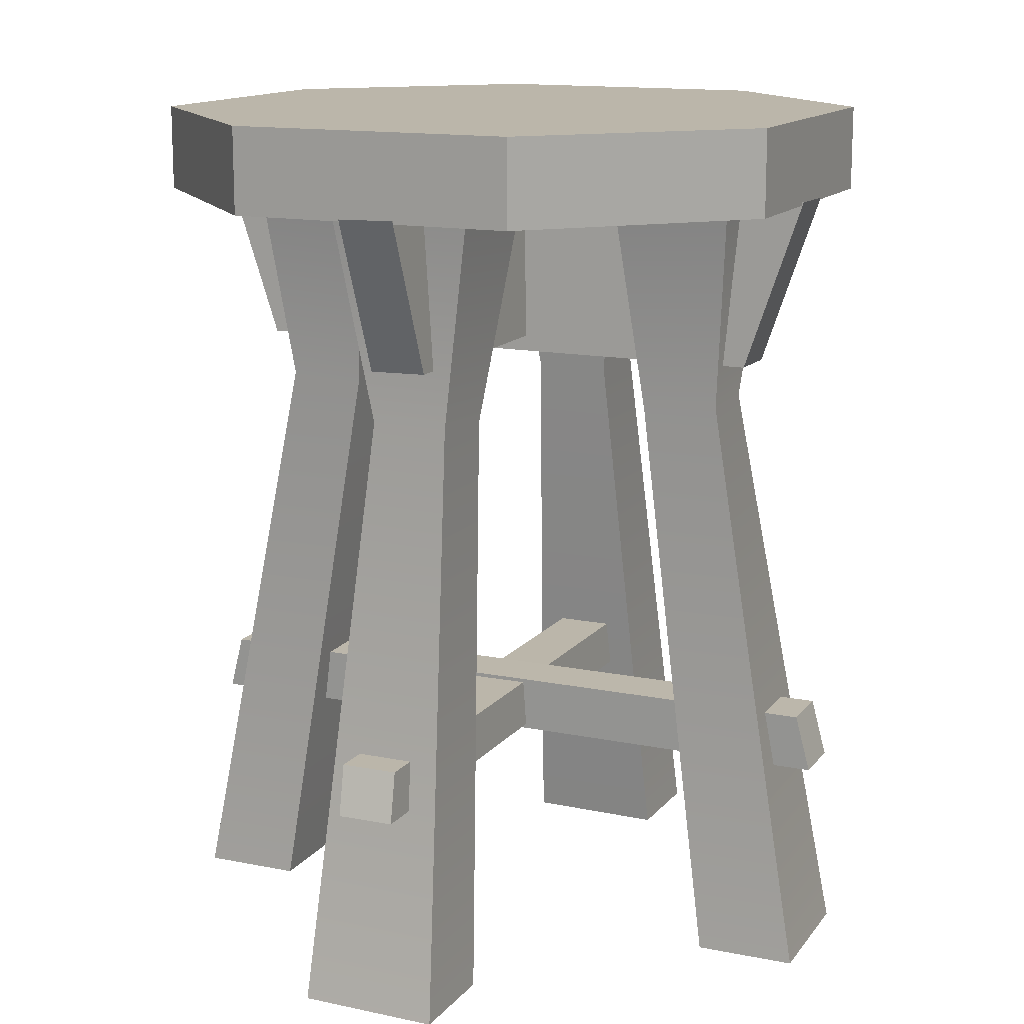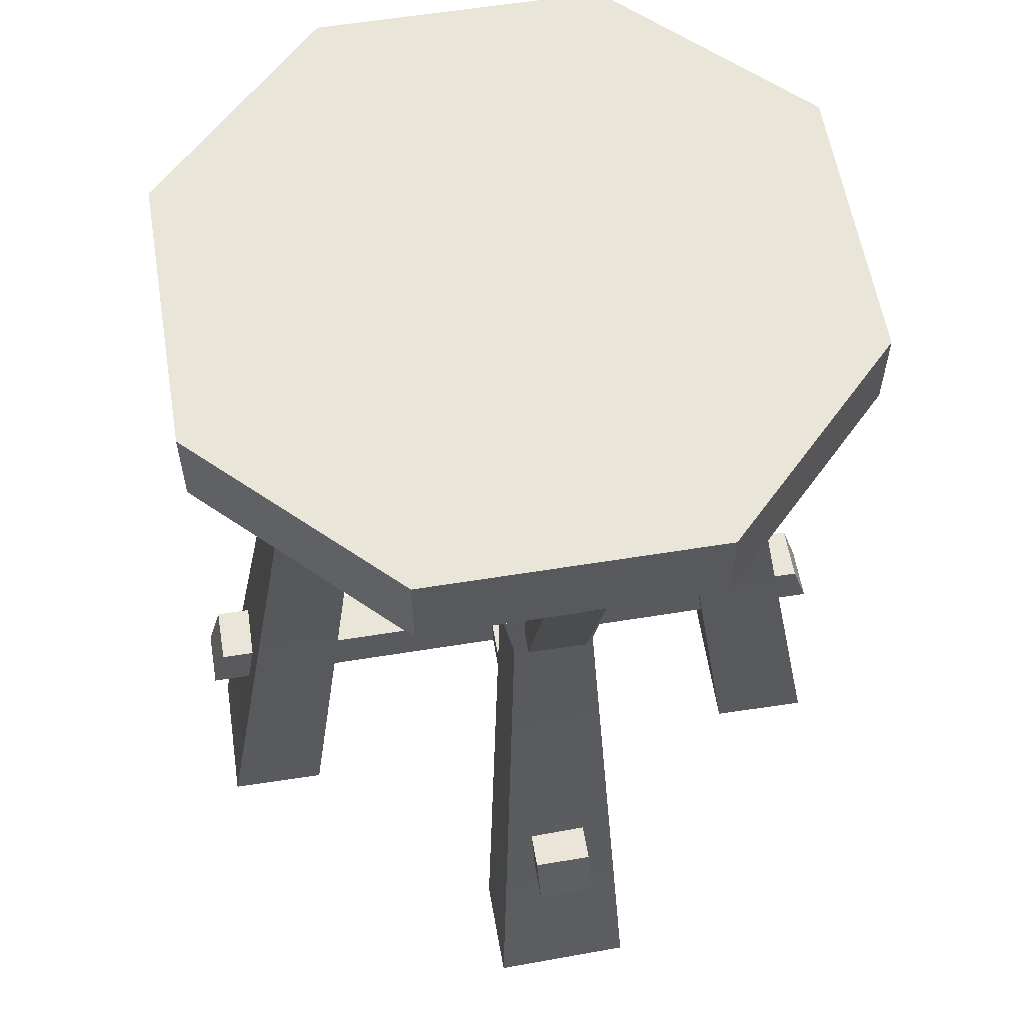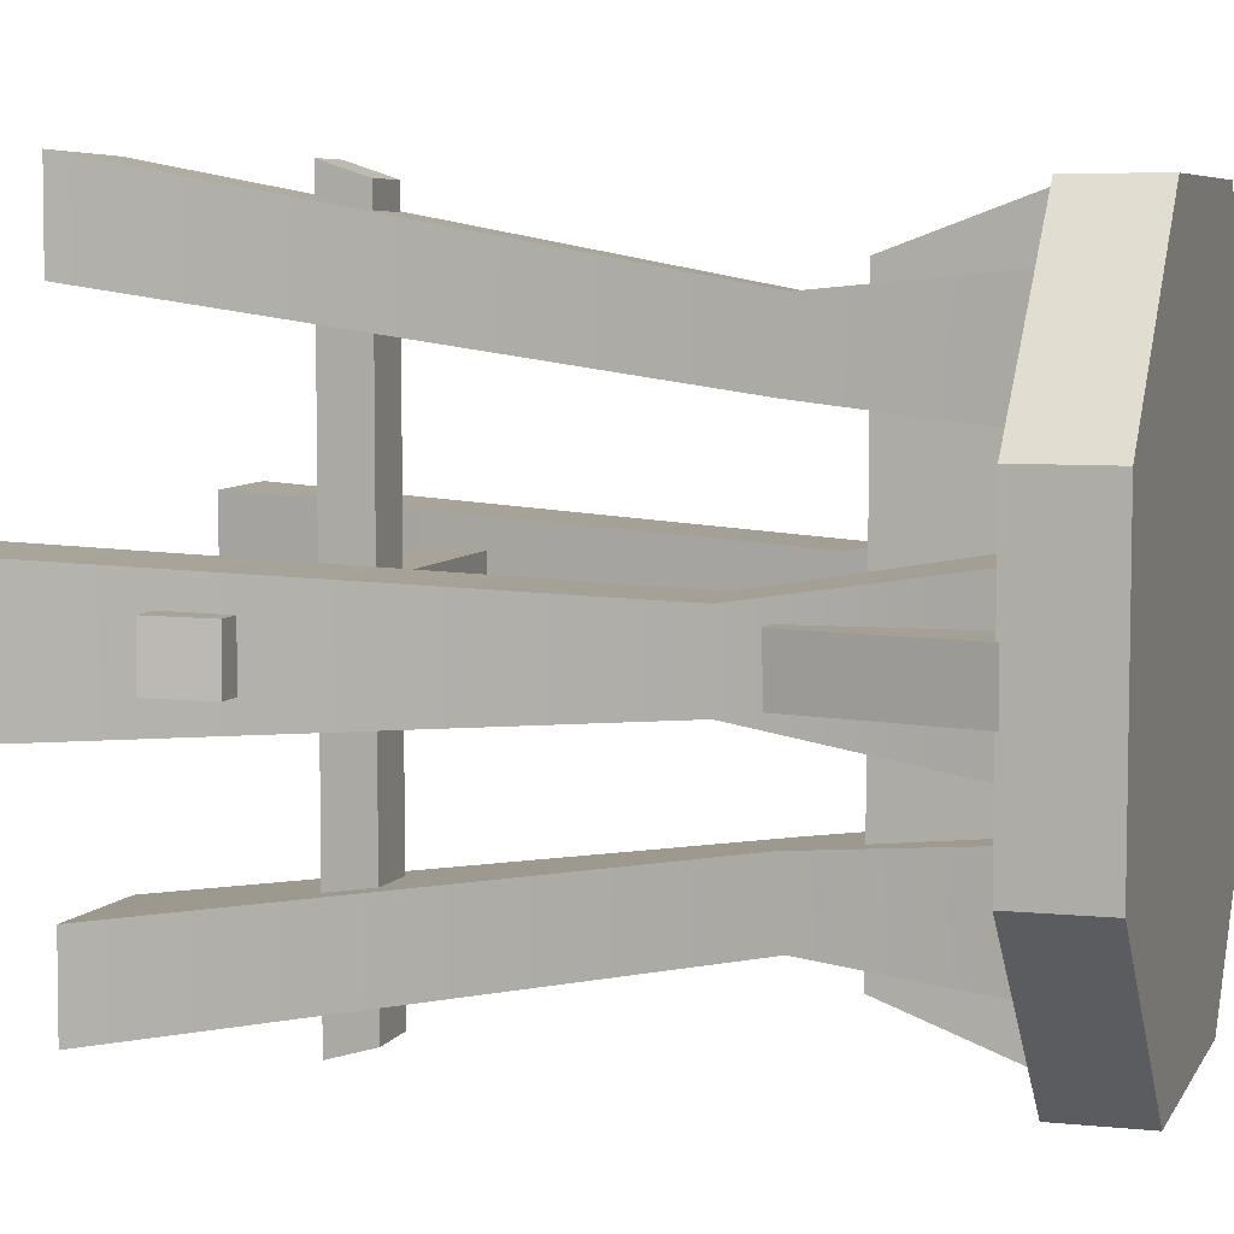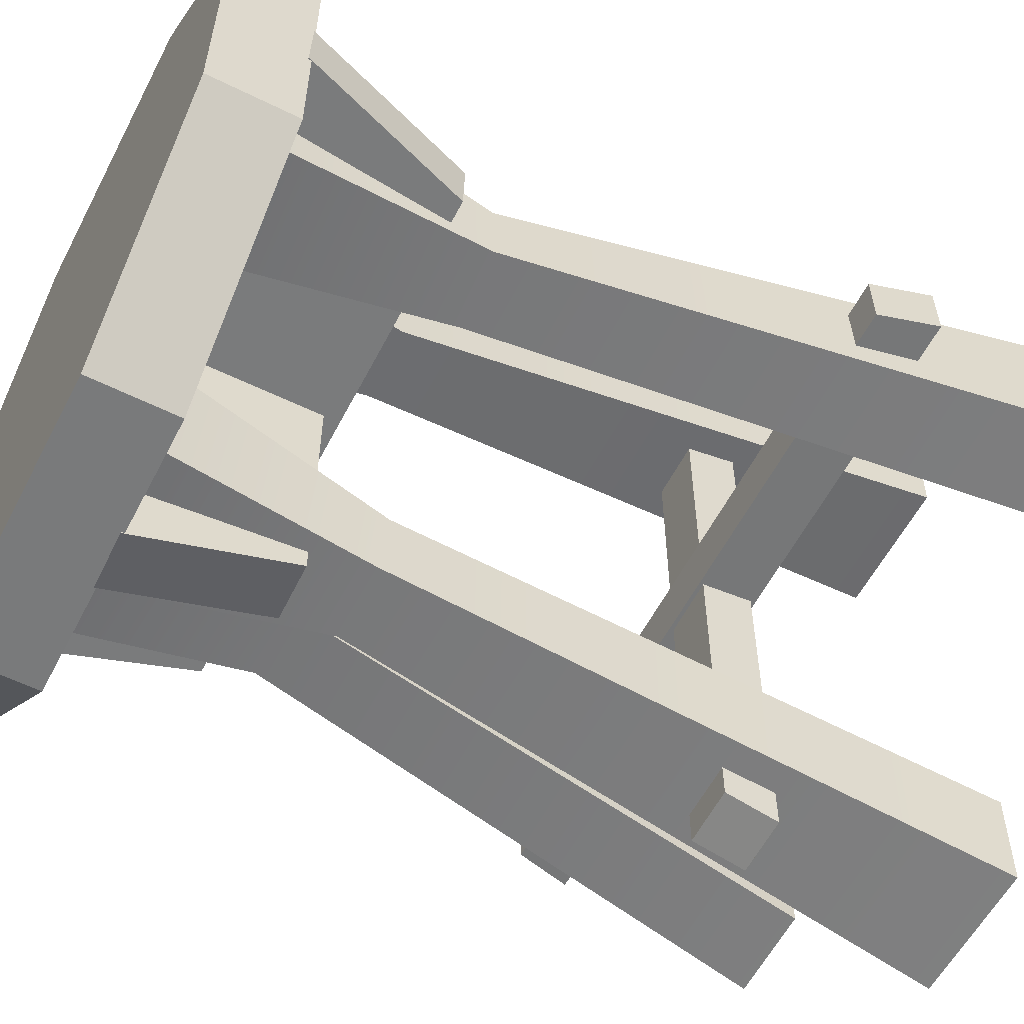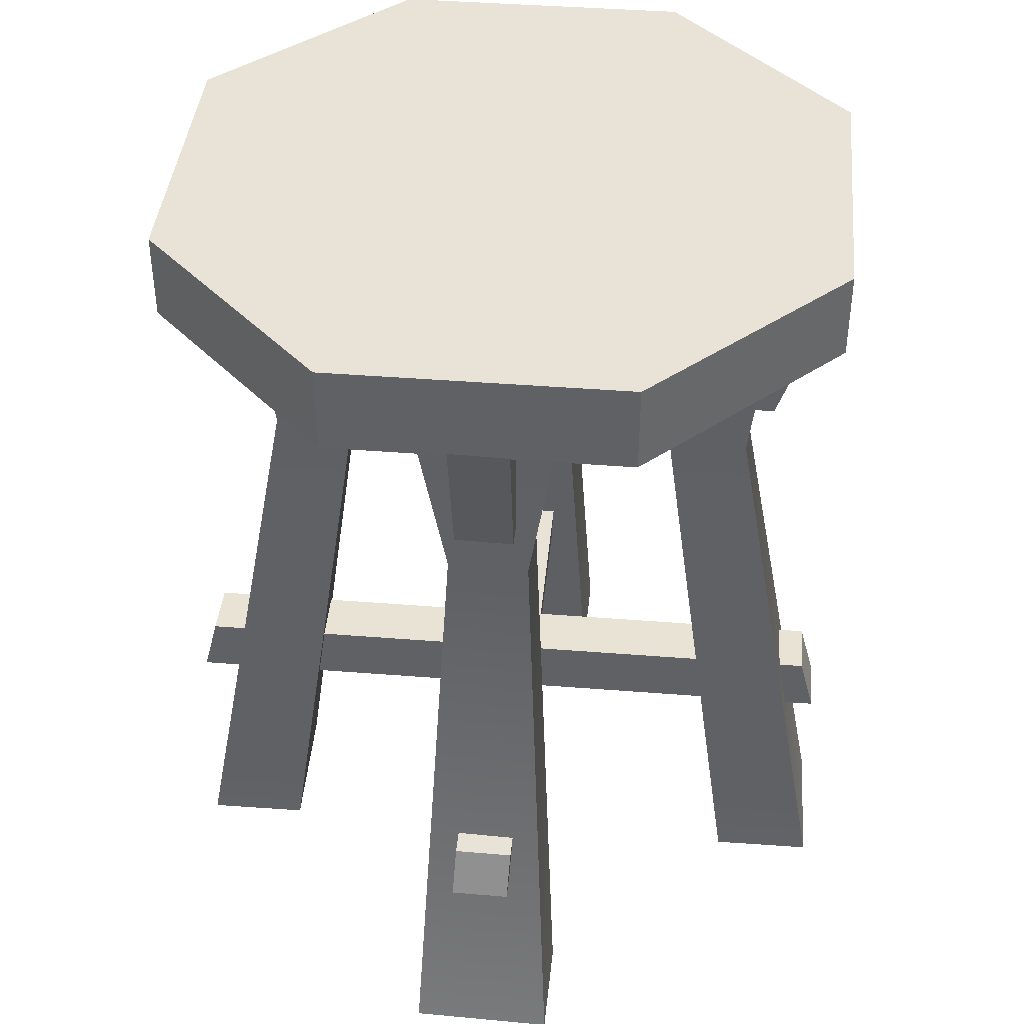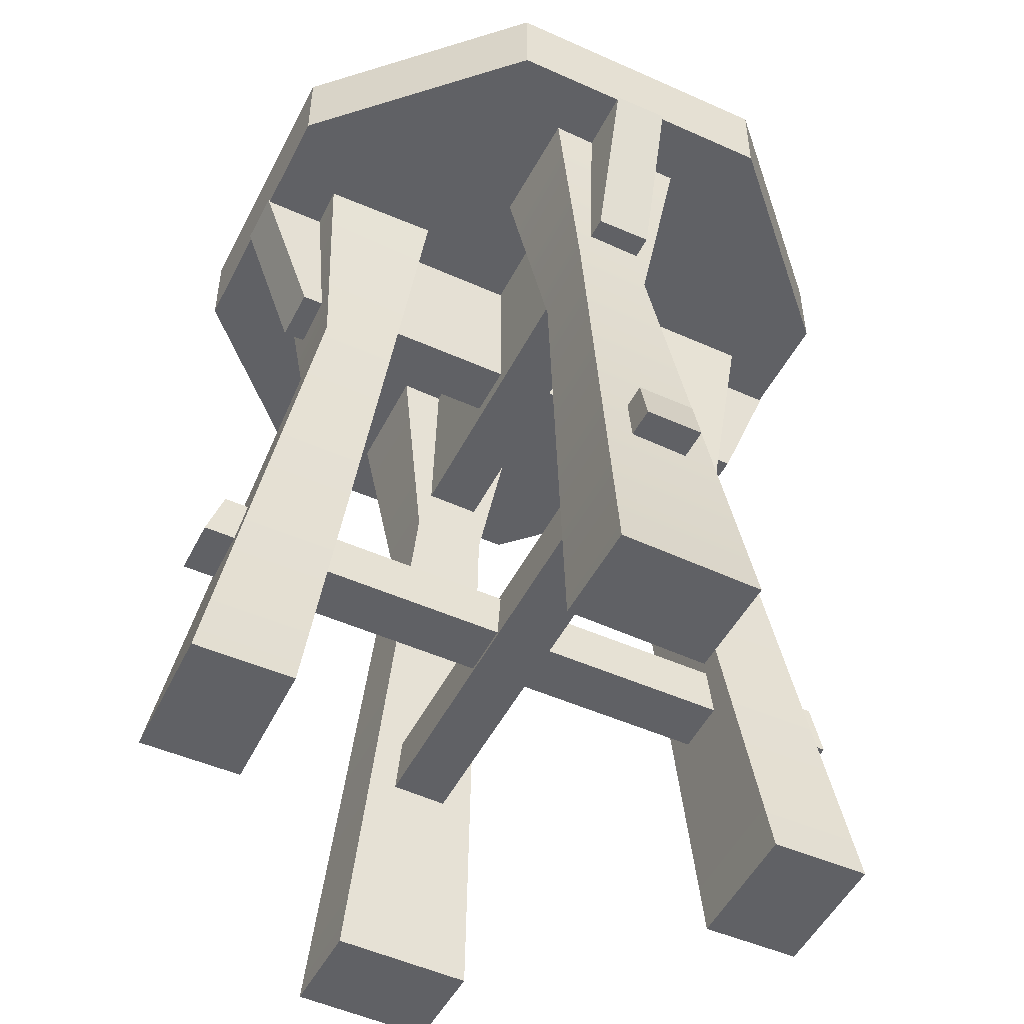
<metadata>
{"format":"obj","ext":"obj","renderer":"f3d","projection":"perspective","resolution":1024,"background":"white","views":[{"elev":14.1,"azim":-155.7,"up":"+Y"},{"elev":58.5,"azim":-99.5,"up":"+Y"},{"elev":6.3,"azim":107.2,"up":"+Z"},{"elev":-58.0,"azim":-117.2,"up":"+Z"},{"elev":41.4,"azim":5.5,"up":"+Y"},{"elev":-49.6,"azim":63.7,"up":"+Y"}]}
</metadata>
<code>
o Stool_Cube.097
v 0.04987 0.5317 0.1793
v 0.04661 -0.006449 0.237
v -0.04727 -0.006449 0.2354
v -0.0506 0.5315 0.1777
v 0.05059 0.5267 0.09815
v 0.04728 -0.006449 0.1695
v -0.0466 -0.006449 0.1679
v -0.04988 0.5264 0.09652
v 0.02637 0.3844 0.1655
v -0.02676 0.3841 0.1639
v 0.02675 0.3793 0.1132
v -0.02638 0.3791 0.1116
v -0.1793 0.5317 -0.04987
v -0.237 -0.006449 -0.04661
v -0.2354 -0.006449 0.04727
v -0.1777 0.5315 0.0506
v -0.09815 0.5267 -0.05059
v -0.1695 -0.006449 -0.04728
v -0.1679 -0.006449 0.0466
v -0.09652 0.5264 0.04988
v -0.1655 0.3844 -0.02637
v -0.1639 0.3841 0.02676
v -0.1132 0.3793 -0.02675
v -0.1116 0.3791 0.02638
v 0.1793 0.5317 0.04987
v 0.237 -0.006449 0.04661
v 0.2354 -0.006449 -0.04727
v 0.1777 0.5315 -0.0506
v 0.09815 0.5267 0.05059
v 0.1695 -0.006449 0.04728
v 0.1679 -0.006449 -0.0466
v 0.09652 0.5264 -0.04988
v 0.1655 0.3844 0.02637
v 0.1639 0.3841 -0.02676
v 0.1132 0.3793 0.02675
v 0.1116 0.3791 -0.02638
v -0.04987 0.5317 -0.1793
v -0.04661 -0.006449 -0.237
v 0.04727 -0.006449 -0.2354
v 0.0506 0.5315 -0.1777
v -0.05059 0.5267 -0.09815
v -0.04728 -0.006449 -0.1695
v 0.0466 -0.006449 -0.1679
v 0.04988 0.5264 -0.09652
v -0.02637 0.3844 -0.1655
v 0.02676 0.3841 -0.1639
v -0.02675 0.3793 -0.1132
v 0.02638 0.3791 -0.1116
v -0.09613 0.5251 0.2203
v -0.2203 0.5251 0.09613
v -0.2203 0.5823 0.09613
v -0.09613 0.5823 0.2203
v -0.2203 0.5251 -0.09613
v -0.09613 0.5251 -0.2203
v -0.09613 0.5823 -0.2203
v -0.2203 0.5823 -0.09613
v 0.2203 0.5251 0.09613
v 0.09613 0.5251 0.2203
v 0.09613 0.5823 0.2203
v 0.2203 0.5823 0.09613
v 0.09613 0.5251 -0.2203
v 0.2203 0.5251 -0.09613
v 0.2203 0.5823 -0.09613
v 0.09613 0.5823 -0.2203
v -0.1828 0.4129 -0.01992
v 0.1827 0.4129 -0.01992
v 0.2217 0.5273 -0.01828
v -0.2216 0.5273 -0.01828
v -0.1828 0.4121 0.01828
v 0.1827 0.4121 0.01828
v 0.2217 0.5265 0.01992
v -0.2216 0.5265 0.01992
v -0.01992 0.4234 0.1828
v -0.01992 0.4234 -0.1827
v -0.01828 0.5273 -0.2217
v -0.01828 0.5273 0.2216
v 0.01828 0.4226 0.1828
v 0.01828 0.4226 -0.1827
v 0.01992 0.5265 -0.2217
v 0.01992 0.5265 0.2216
v -0.01992 0.1323 0.232
v -0.01992 0.1322 -0.2376
v -0.01828 0.1649 -0.2279
v -0.01828 0.1648 0.2214
v 0.01828 0.132 0.232
v 0.01828 0.1319 -0.2376
v 0.01992 0.1647 -0.2279
v 0.01992 0.1646 0.2215
v 0.232 0.1295 0.01992
v -0.2376 0.1294 0.01992
v -0.2279 0.1677 0.01828
v 0.2214 0.1676 0.01828
v 0.232 0.1292 -0.01828
v -0.2376 0.1291 -0.01828
v -0.2279 0.1674 -0.01992
v 0.2215 0.1673 -0.01992
f 9 10 3 2
f 11 6 7 12
f 10 12 7 3
f 9 11 5 1
f 1 5 8 4
f 2 3 7 6
f 2 6 11 9
f 4 8 12 10
f 5 11 12 8
f 1 4 10 9
f 58 59 52 49
f 62 63 60 57
f 63 64 55 56 51 52 59 60
f 50 51 56 53
f 54 55 64 61
f 49 52 51 50
f 55 54 53 56
f 63 62 61 64
f 59 58 57 60
f 53 54 61 62 57 58 49 50
f 21 14 15 22
f 23 24 19 18
f 22 15 19 24
f 21 13 17 23
f 13 16 20 17
f 14 18 19 15
f 14 21 23 18
f 16 22 24 20
f 17 20 24 23
f 13 21 22 16
f 33 26 27 34
f 35 36 31 30
f 34 27 31 36
f 33 25 29 35
f 25 28 32 29
f 26 30 31 27
f 26 33 35 30
f 28 34 36 32
f 29 32 36 35
f 25 33 34 28
f 45 46 39 38
f 47 42 43 48
f 46 48 43 39
f 45 47 41 37
f 37 41 44 40
f 38 39 43 42
f 38 42 47 45
f 40 44 48 46
f 41 47 48 44
f 37 40 46 45
f 65 68 67 66
f 69 70 71 72
f 66 70 69 65
f 65 69 72 68
f 66 67 71 70
f 73 76 75 74
f 77 78 79 80
f 74 78 77 73
f 73 77 80 76
f 74 75 79 78
f 81 84 83 82
f 85 86 87 88
f 84 88 87 83
f 82 86 85 81
f 81 85 88 84
f 82 83 87 86
f 89 92 91 90
f 93 94 95 96
f 92 96 95 91
f 90 94 93 89
f 89 93 96 92
f 90 91 95 94

</code>
